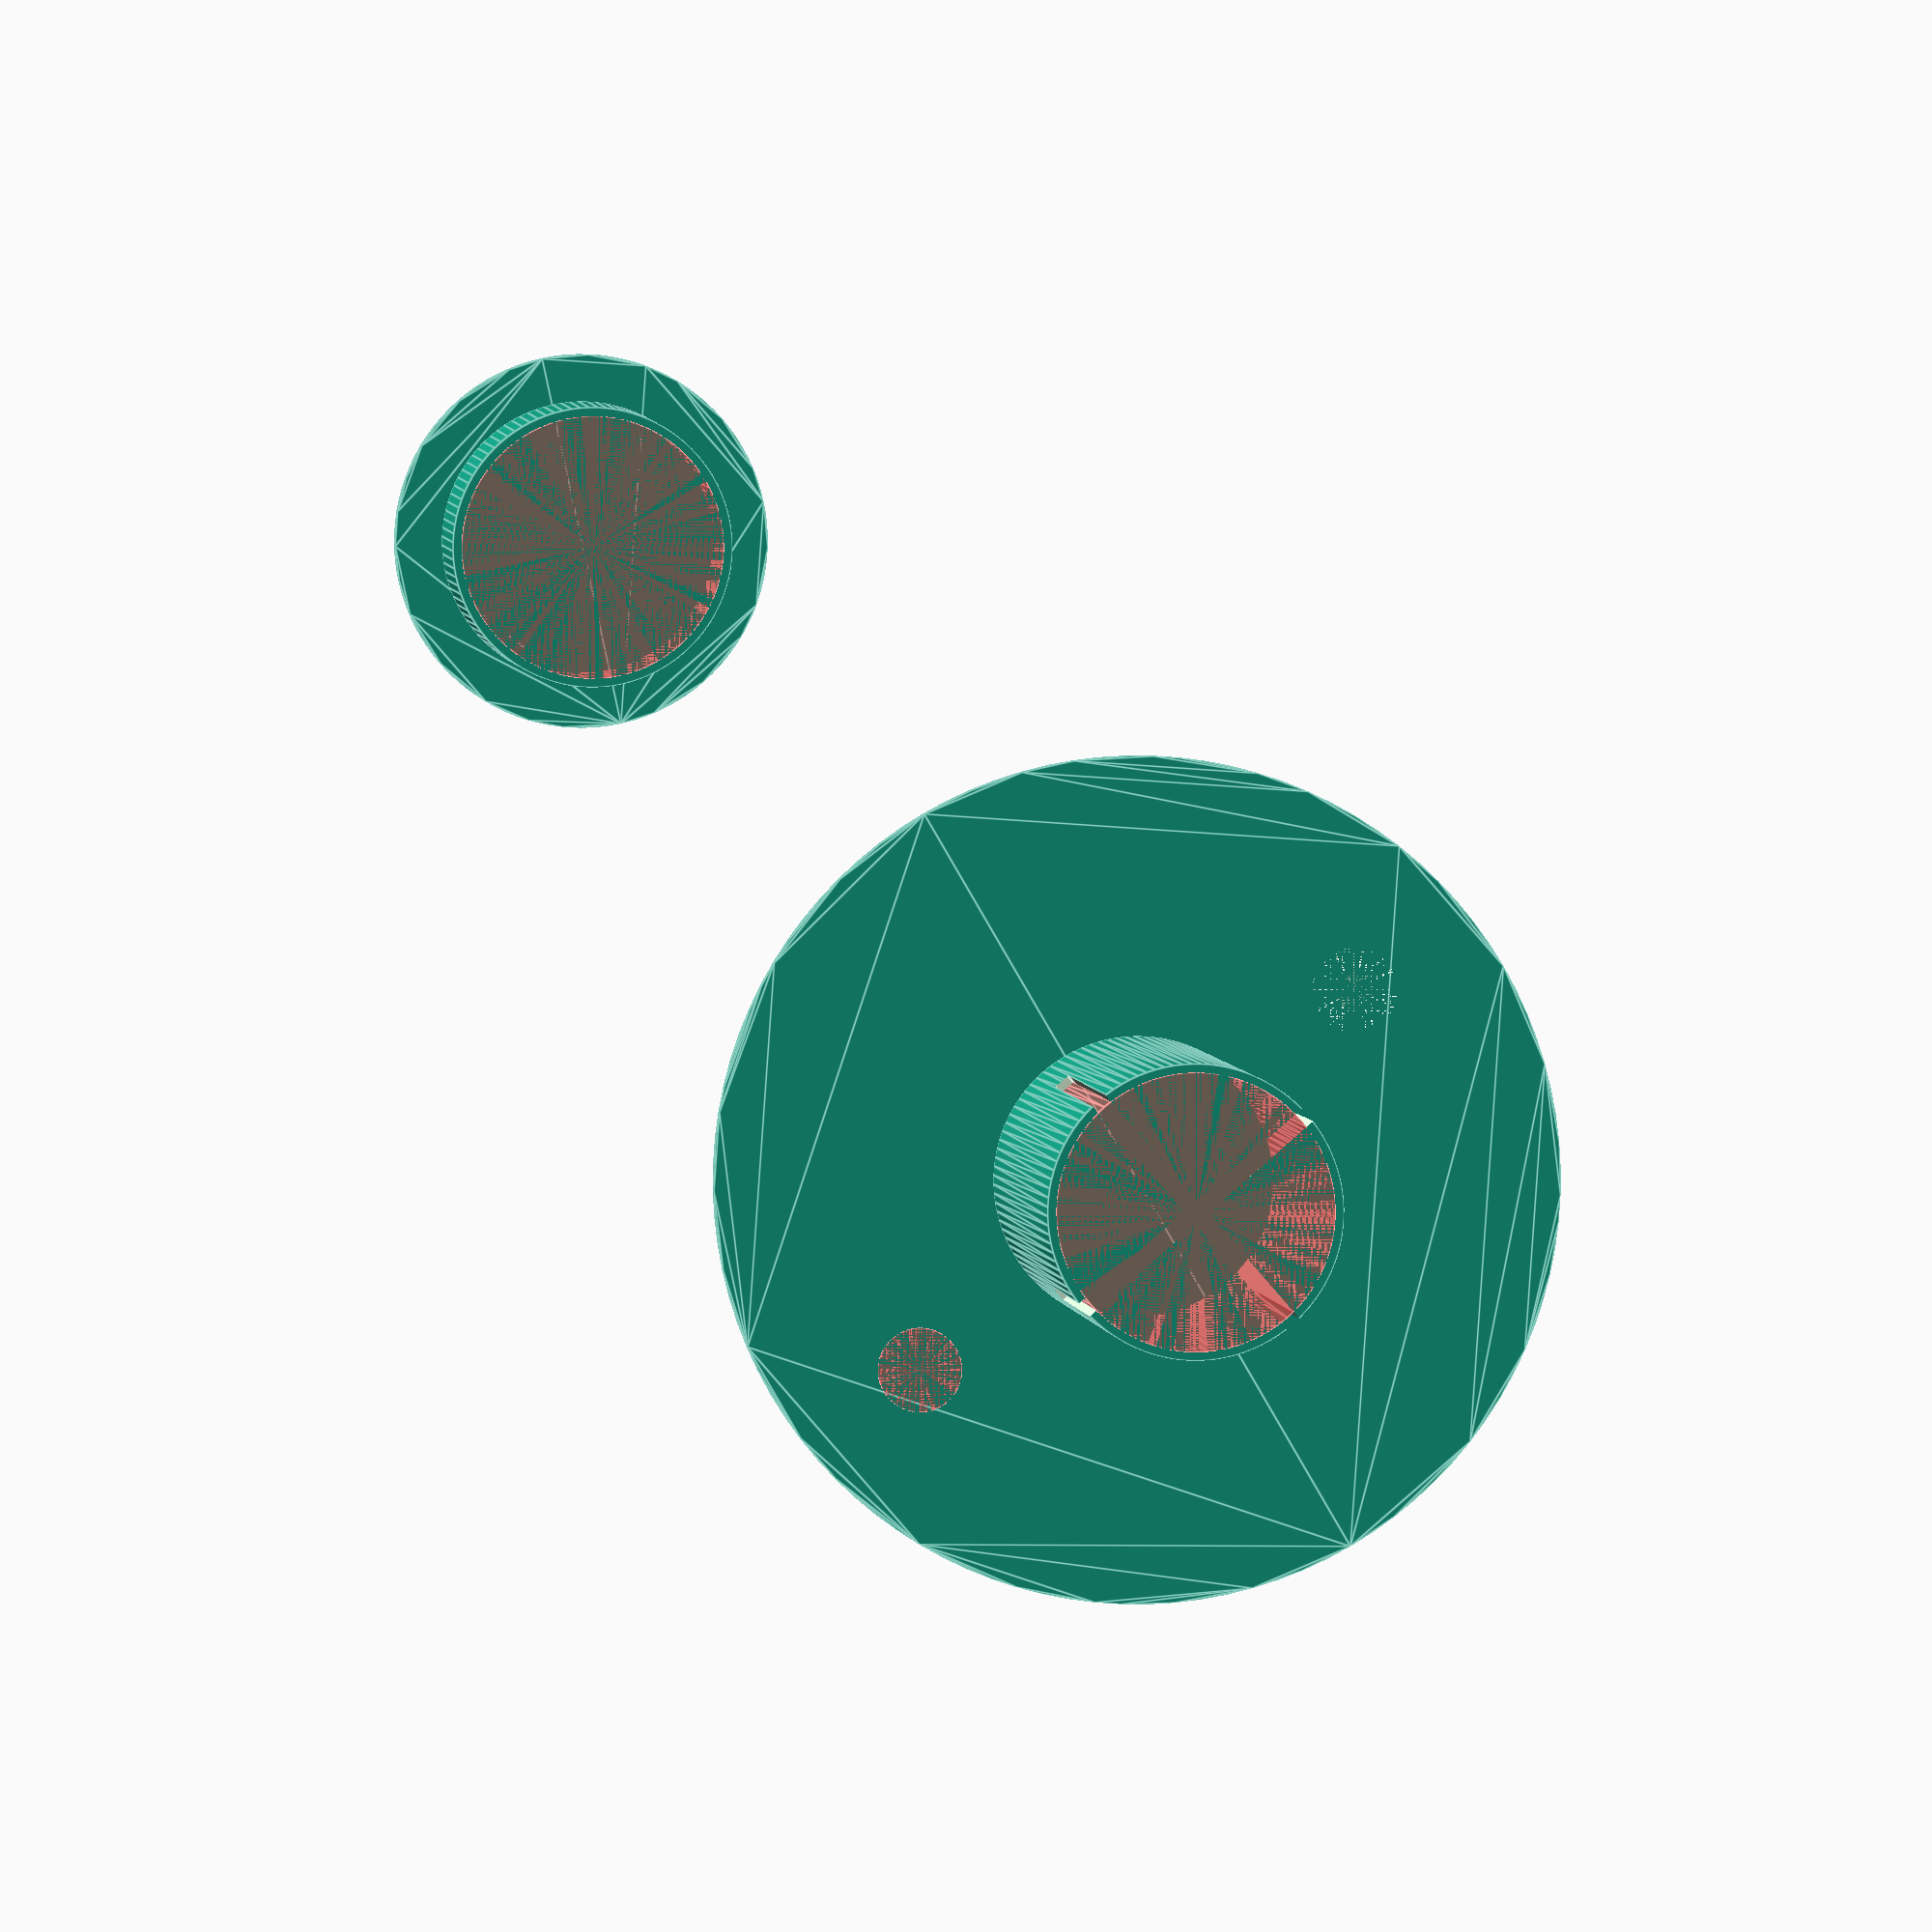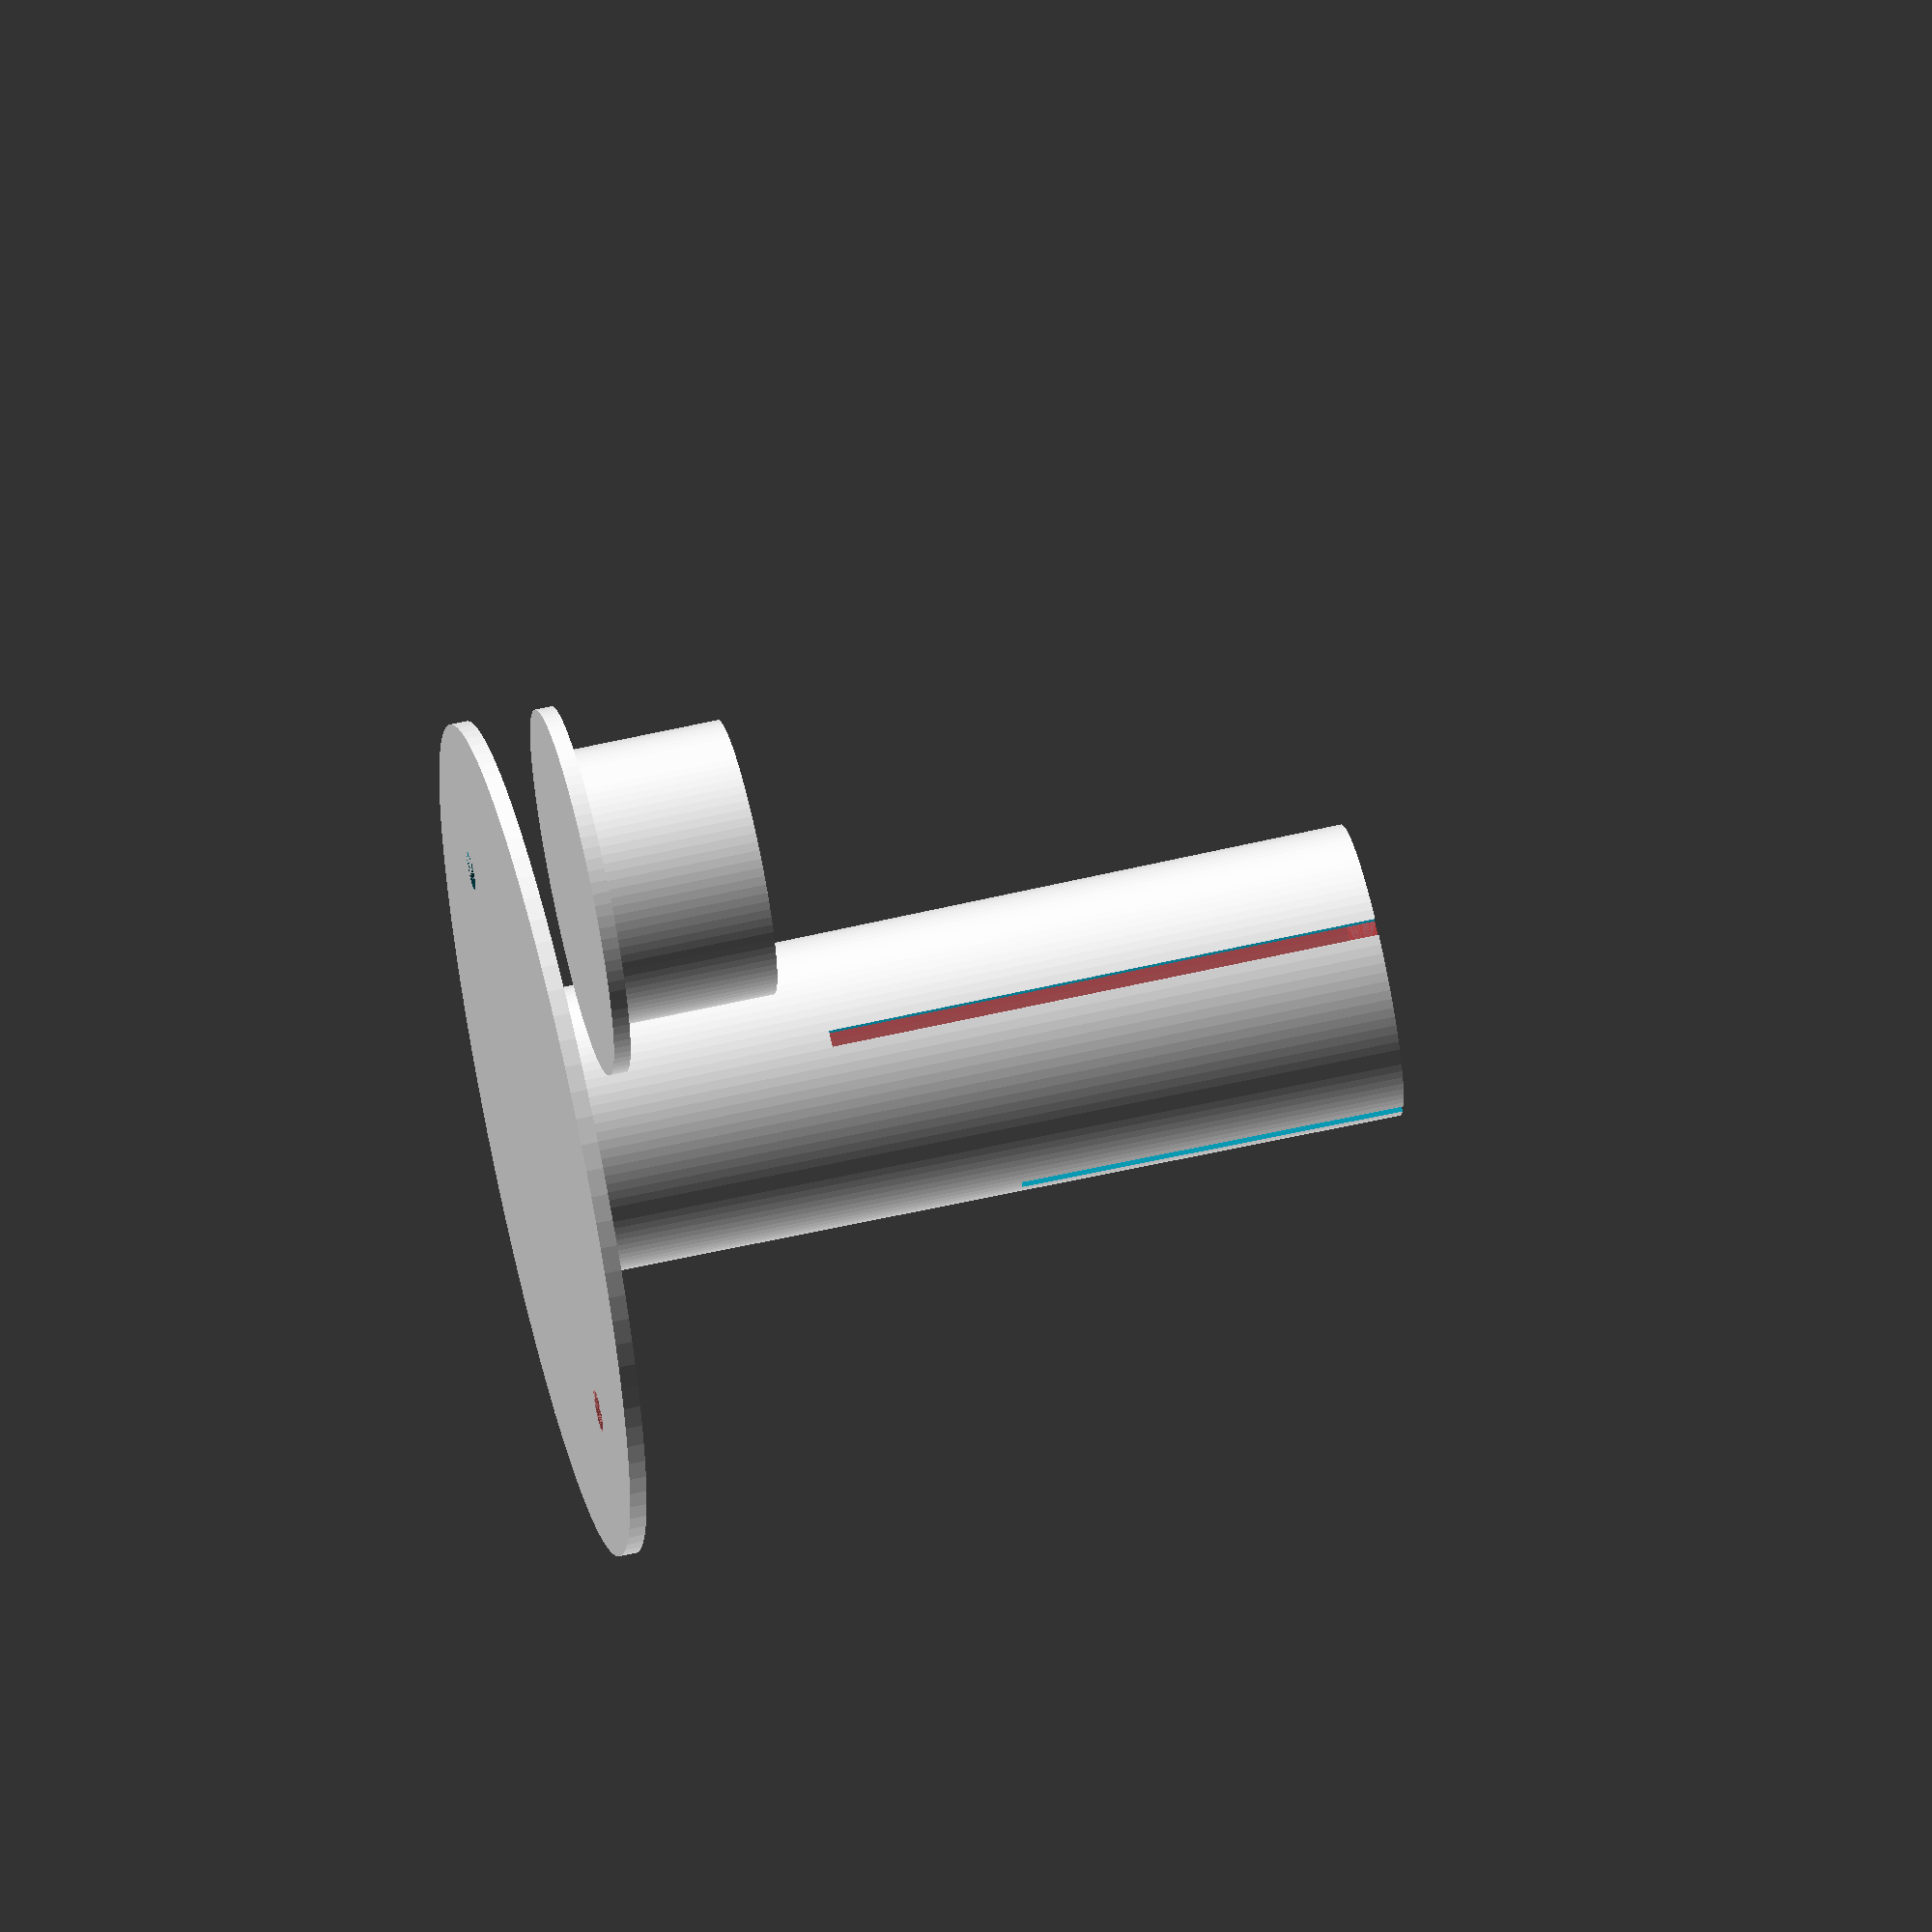
<openscad>
$fn = 100;

module base() {
    
    difference() {
        linear_extrude(height=2) {
            circle(50, center=true);
        }
        
        translate([0,34,0]) {
            #cylinder(2, 2.5, 5);
        }
        
        translate([0,-34,0]) {
            cylinder(2, 2.5, 5);
        }           
        
    }
}

module cylindre() {
    
    difference() {
        translate([0,0,51]) {
            difference() {
                cylinder(100, 17, 17.5, center=true);
                #cylinder(100, 16, 16.5, center=true);
            }
        }    
        
        translate([0,0,80]) {
            cube([2,100,50], center=true);
        }
        
        translate([0,0,80]) {
            cube([100,2,90], center=true);
        }
        
    }
}

module bouchon() {
  
    linear_extrude(height=2) {
        circle(22, center=true);
    }
    
    translate([0,0,11]) {
        difference() {
            cylinder(20, 16.5, 16.5, center=true);
            #cylinder(20, 15.5, 15.5, center=true);
        }
    }
}

base();
cylindre();

translate([100,0,0]) bouchon();


</openscad>
<views>
elev=177.8 azim=49.0 roll=184.0 proj=o view=edges
elev=298.0 azim=258.7 roll=257.0 proj=o view=wireframe
</views>
